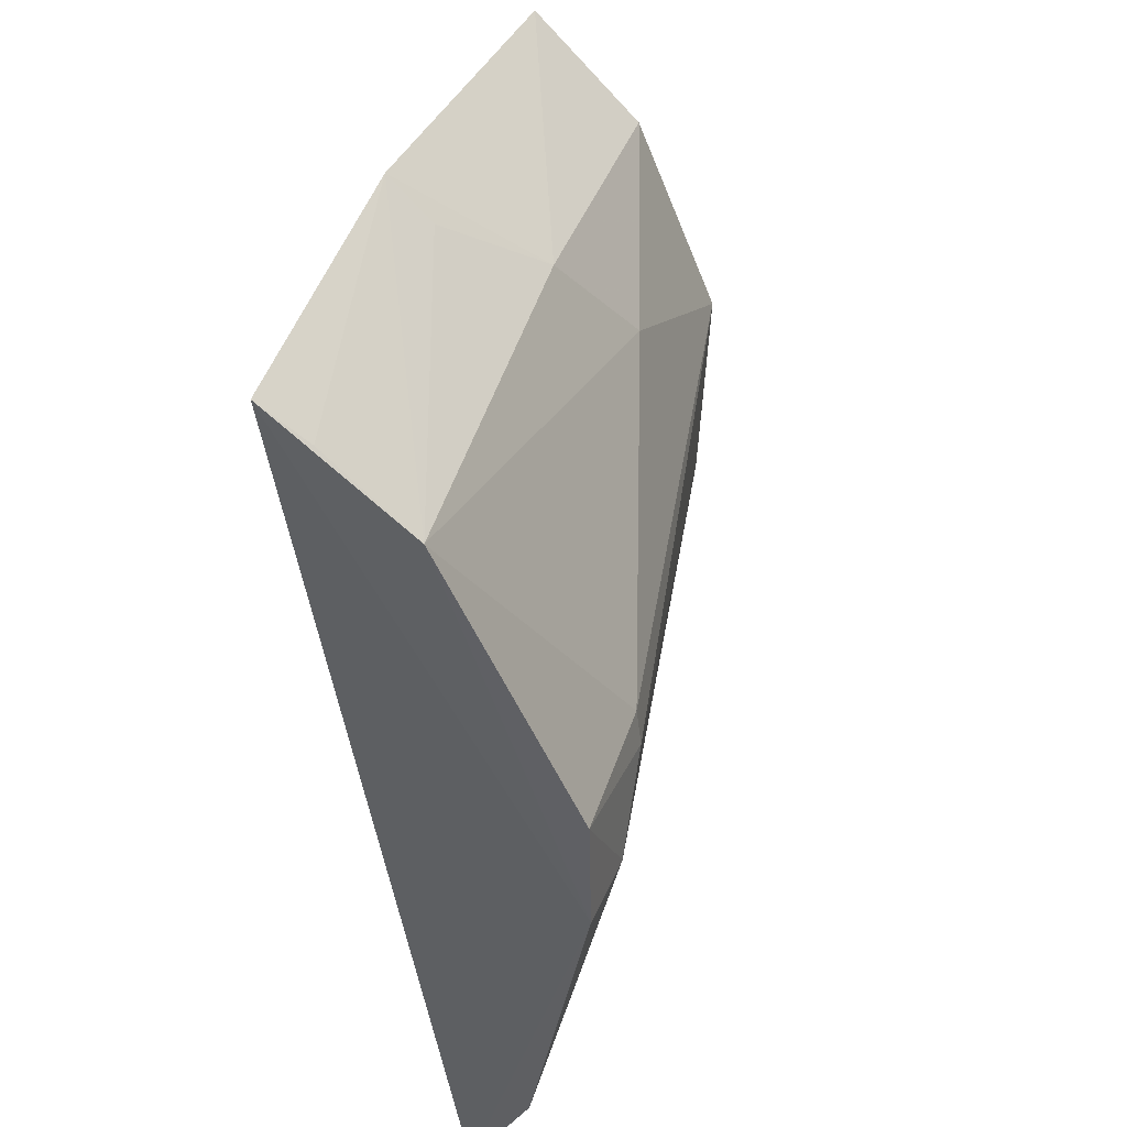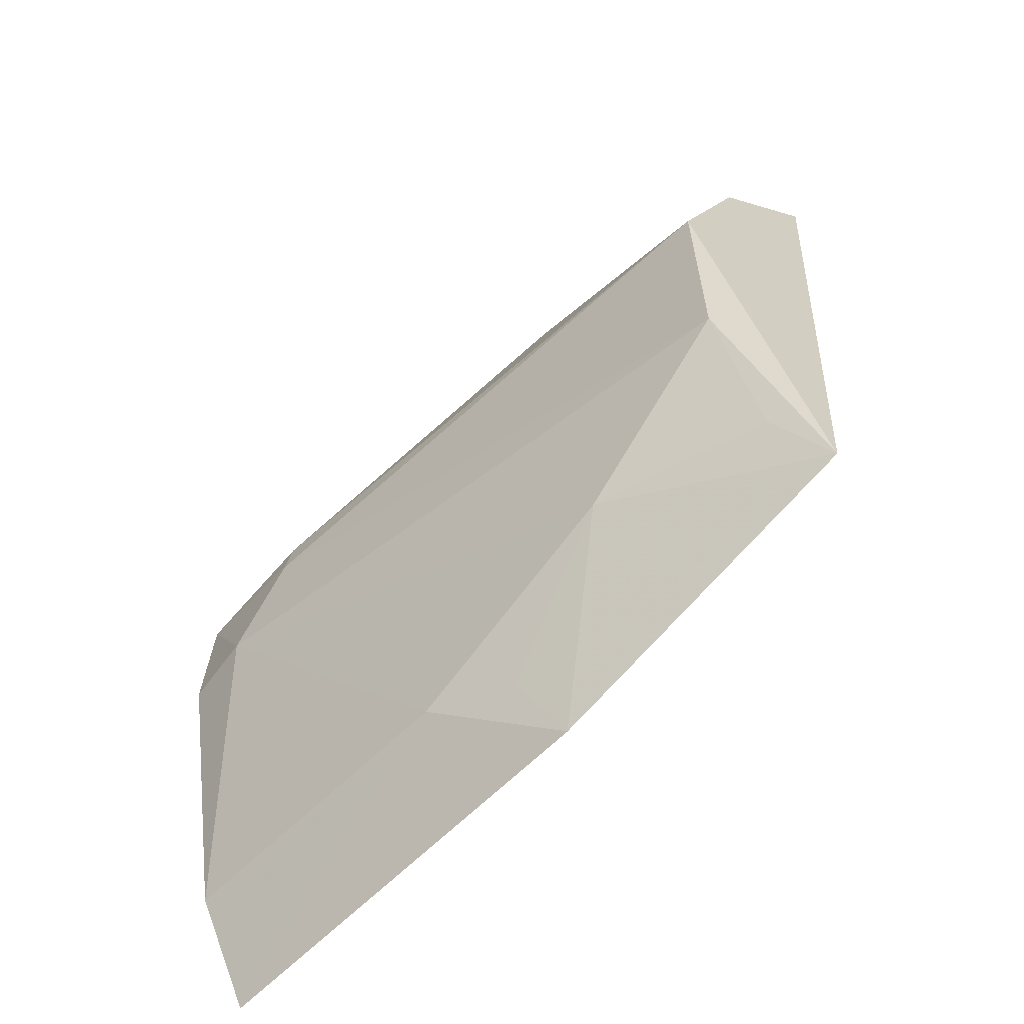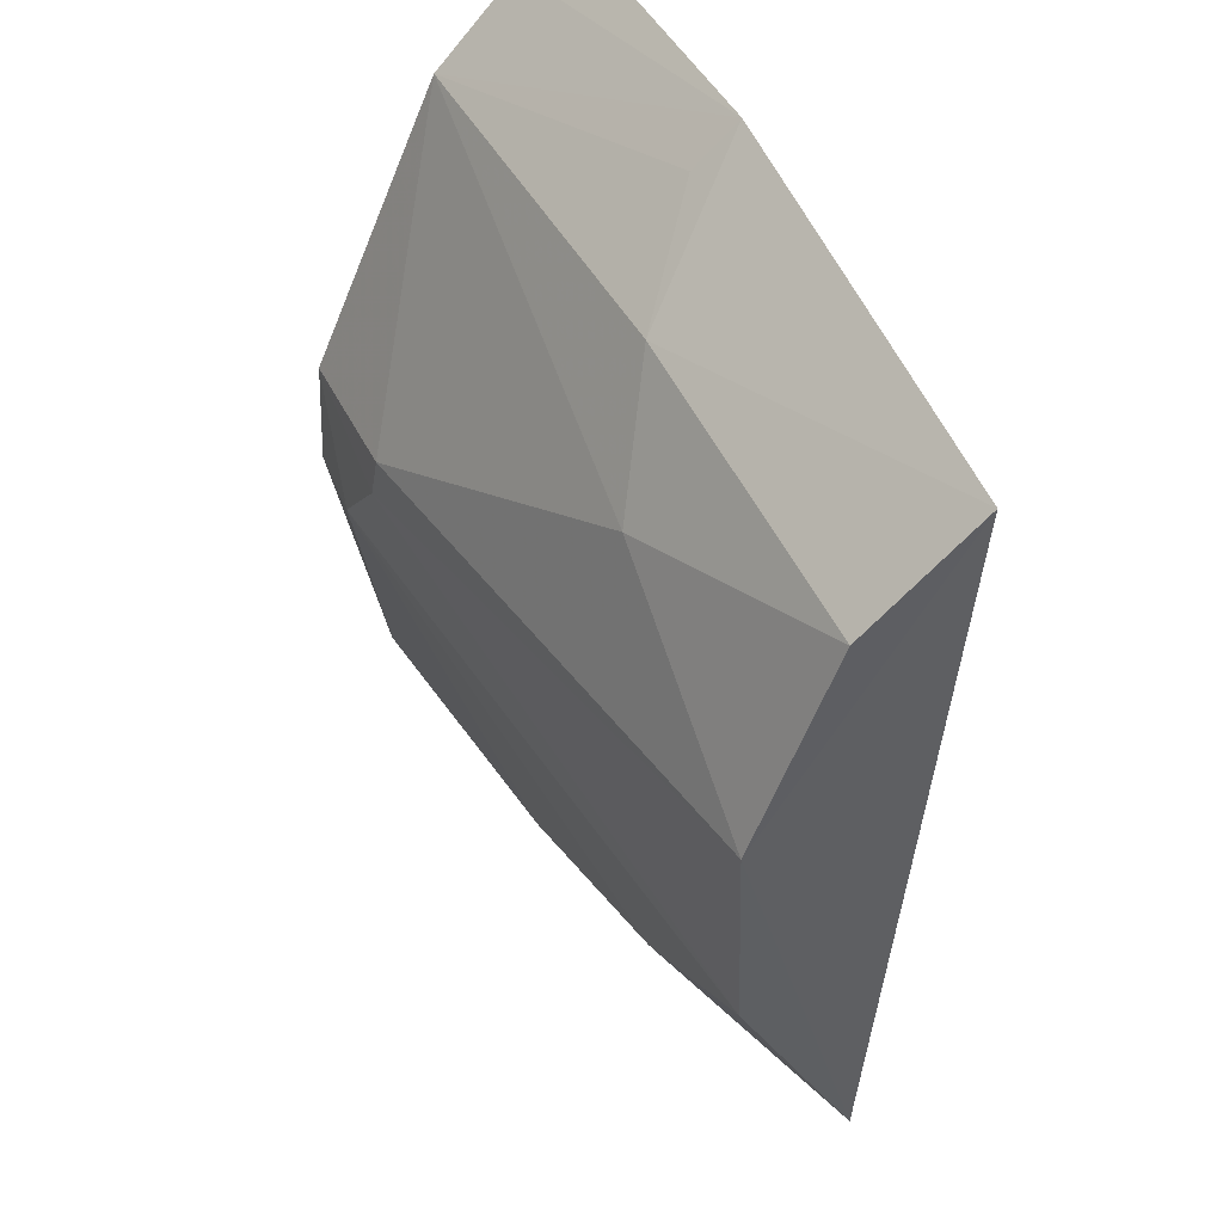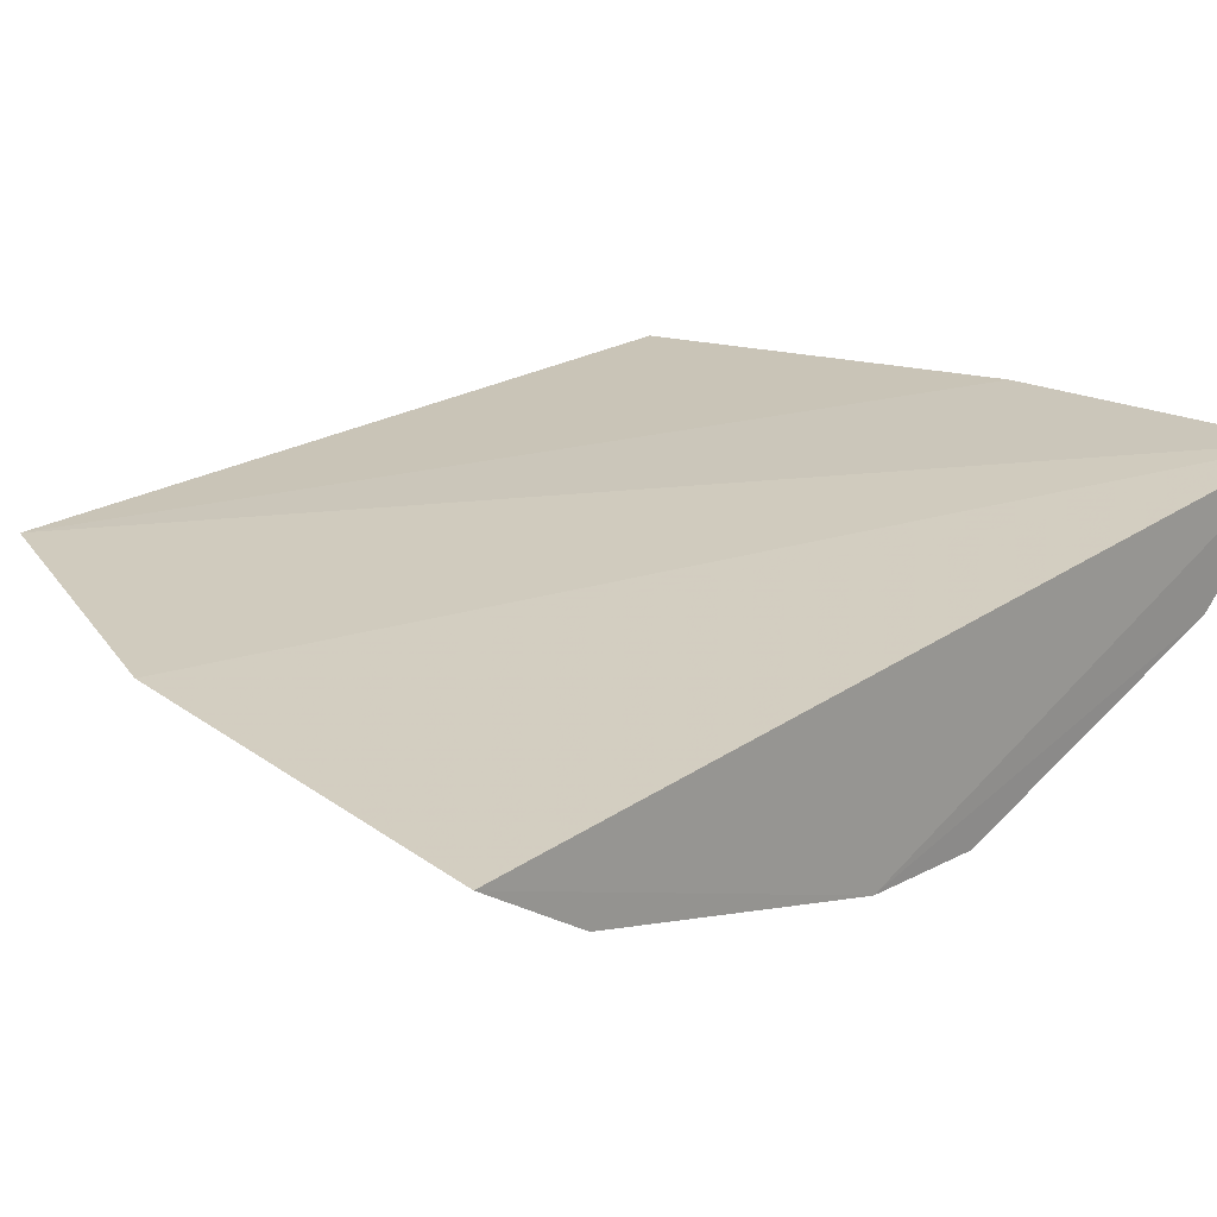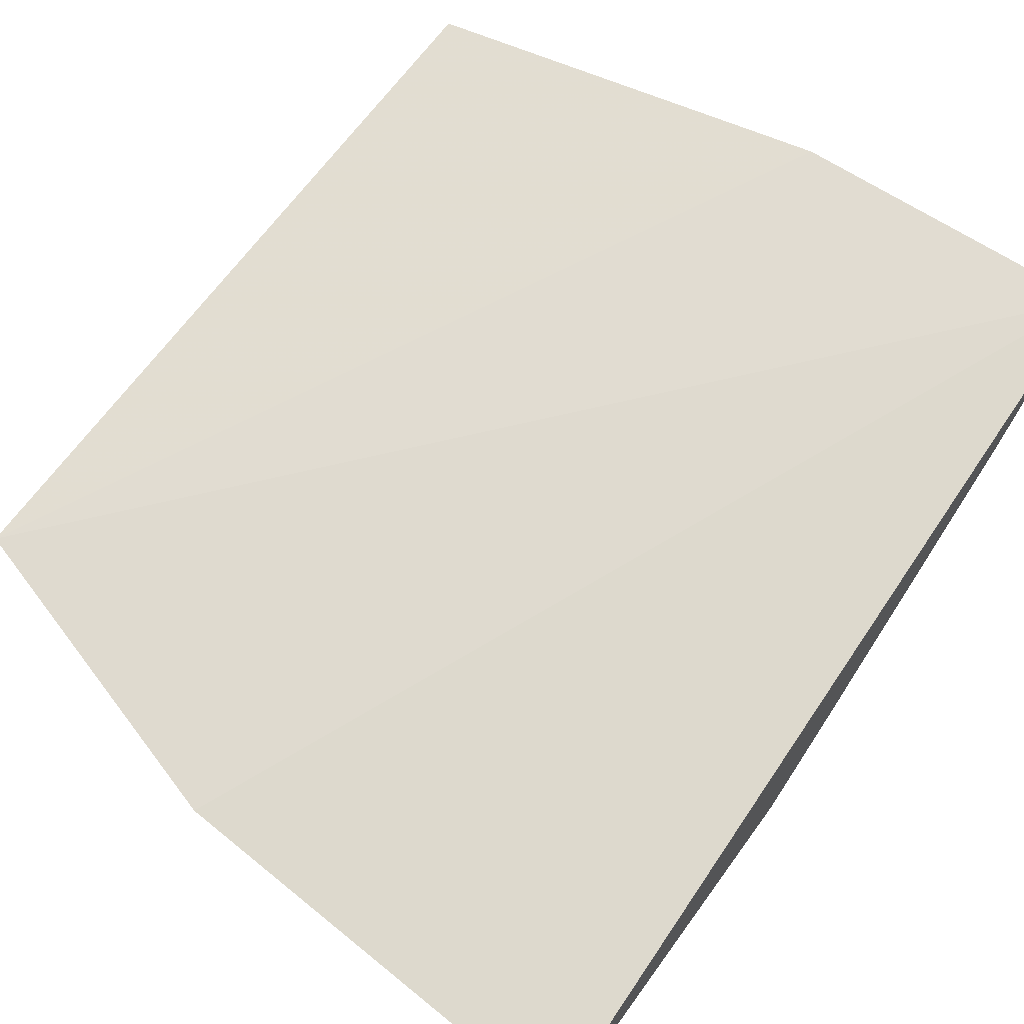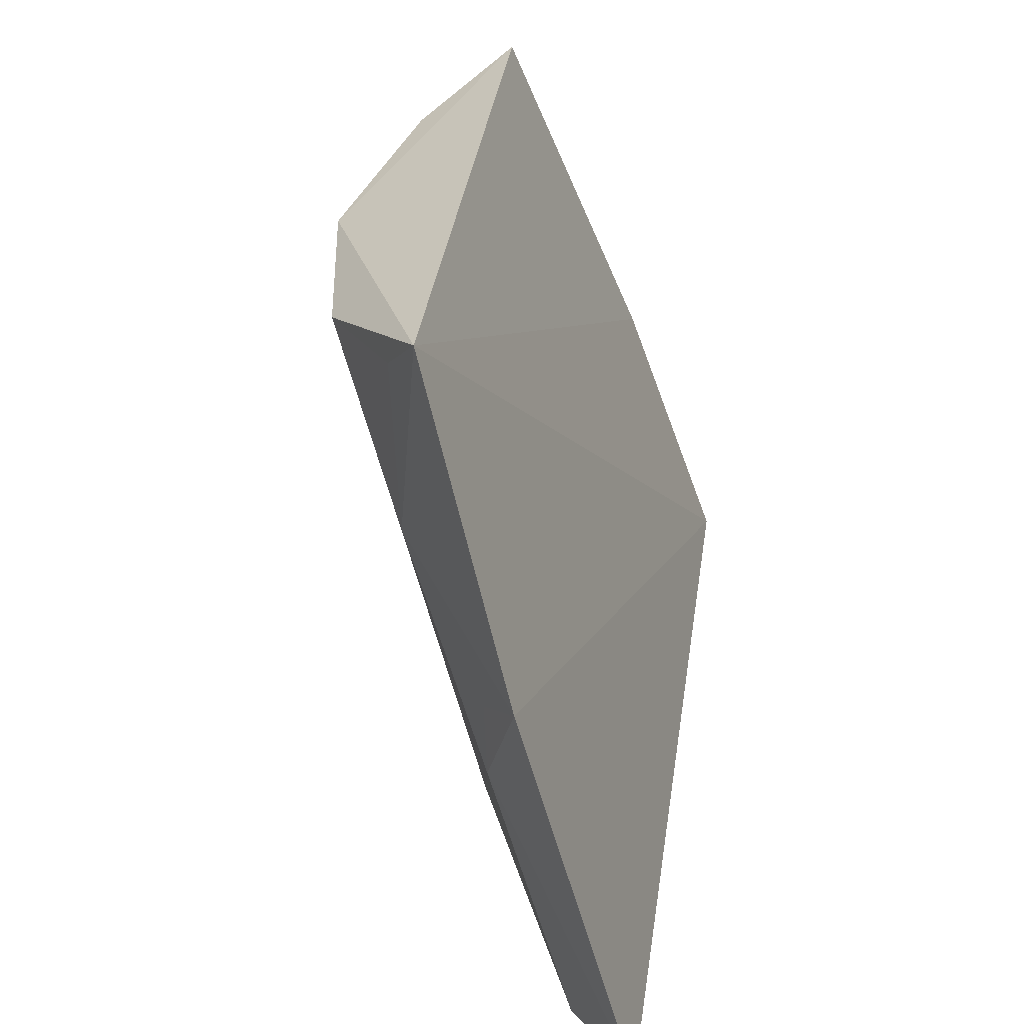
<metadata>
{"format":"obj","ext":"obj","renderer":"f3d","projection":"perspective","resolution":1024,"background":"white","views":[{"elev":43.4,"azim":-73.4,"up":"+Z"},{"elev":-60.5,"azim":49.5,"up":"+Z"},{"elev":46.8,"azim":63.6,"up":"+Z"},{"elev":16.4,"azim":-132.6,"up":"+Y"},{"elev":61.4,"azim":-144.6,"up":"+Y"},{"elev":-58.8,"azim":110.8,"up":"+Z"}]}
</metadata>
<code>
v 0.141 -0.1542 0.05698
v 0.1465 -0.1334 -0.01962
v 0.1424 -0.1184 0.1142
v 0.008773 -0.1186 0.1294
v 0.007901 -0.1575 -0.02314
v 0.06739 -0.1173 0.1281
v 0.1404 -0.1526 0.01573
v 0.01008 -0.1674 0.0534
v 0.007031 -0.1463 -0.04273
v 0.08178 -0.1402 0.1051
v 0.06466 -0.1526 -0.02113
v 0.00915 -0.1681 0.03148
v 0.08622 -0.1394 -0.0381
v 0.1407 -0.1387 0.09532
v 0.0964 -0.1513 0.08309
v 0.009974 -0.1425 0.1074
v 0.03608 -0.1688 0.04617
v 0.1081 -0.1518 -0.005929
v 0.06666 -0.1253 0.1206
v 0.01008 -0.1268 0.122
v 0.03653 -0.1678 0.05336
v 0.02346 -0.1694 0.03129
v 0.1398 -0.1412 -0.008227
v 0.08164 -0.1467 -0.02598
f 1 2 3
f 6 3 2
f 6 2 4
f 7 2 1
f 10 3 6
f 11 5 9
f 12 9 5
f 12 4 9
f 13 9 4
f 13 4 2
f 13 11 9
f 14 1 3
f 14 3 10
f 15 14 10
f 15 1 14
f 16 15 10
f 16 12 8
f 16 4 12
f 17 7 1
f 18 13 2
f 19 16 10
f 19 10 6
f 19 6 16
f 20 16 6
f 20 6 4
f 20 4 16
f 21 16 8
f 21 15 16
f 21 8 17
f 21 17 1
f 21 1 15
f 22 17 8
f 22 8 12
f 22 12 5
f 22 5 11
f 22 11 18
f 22 18 7
f 22 7 17
f 23 18 2
f 23 2 7
f 23 7 18
f 24 18 11
f 24 11 13
f 24 13 18

</code>
